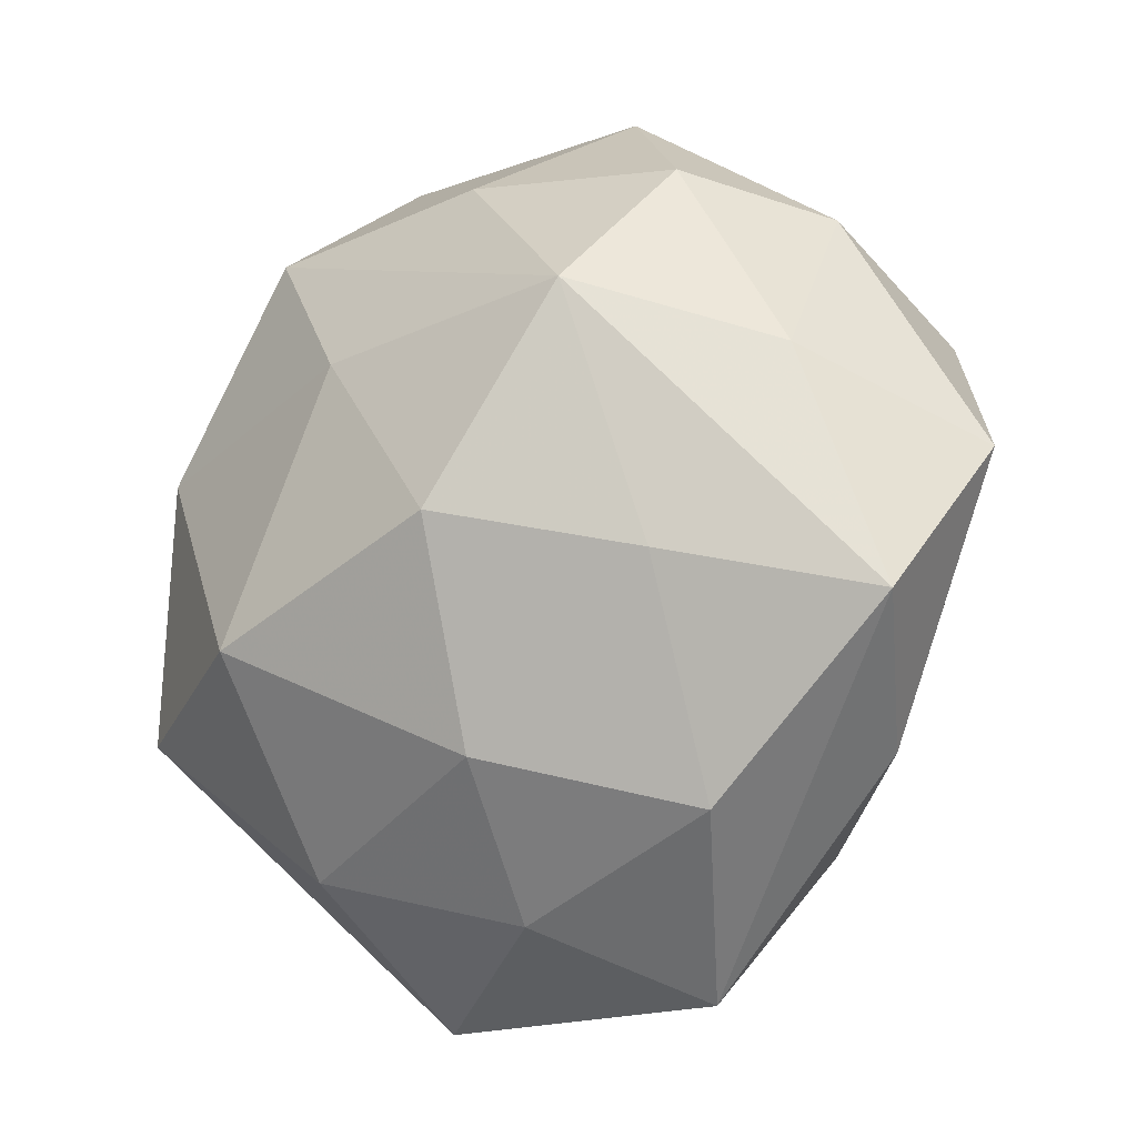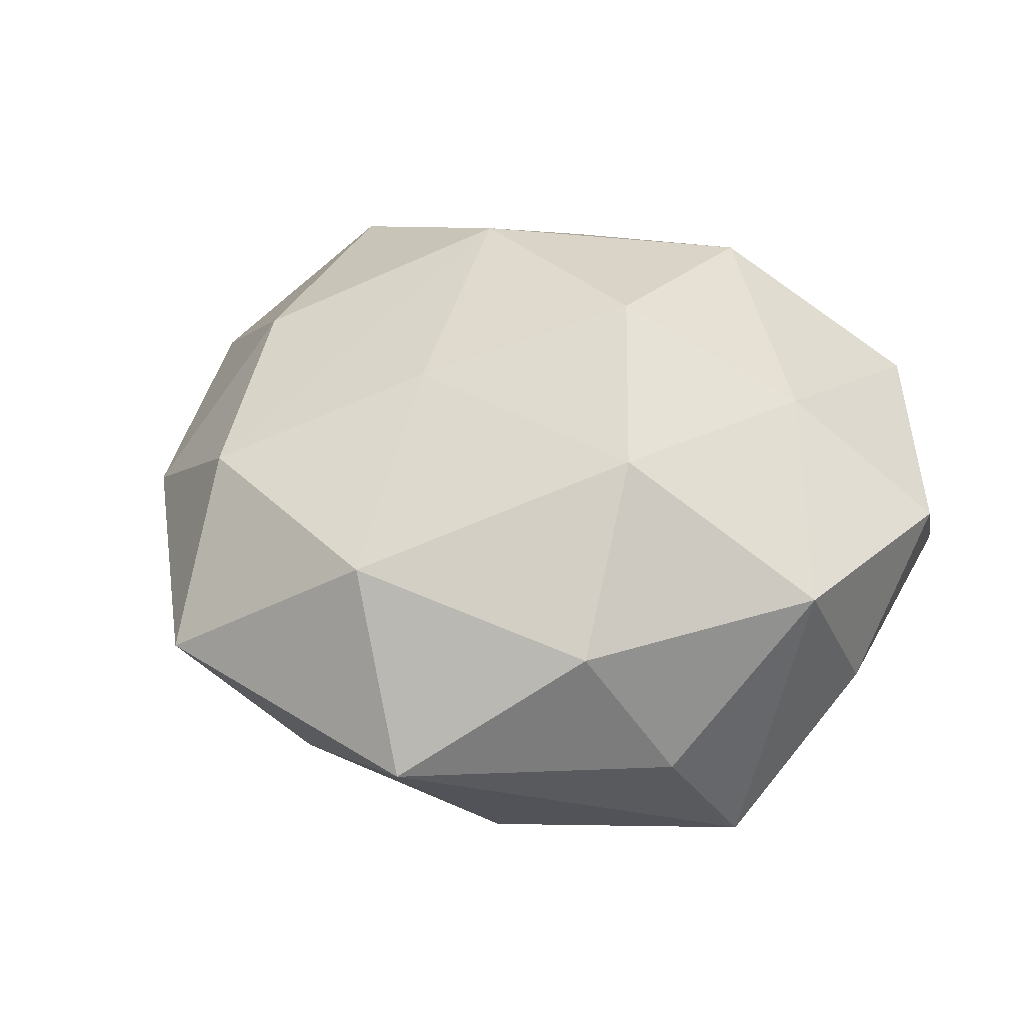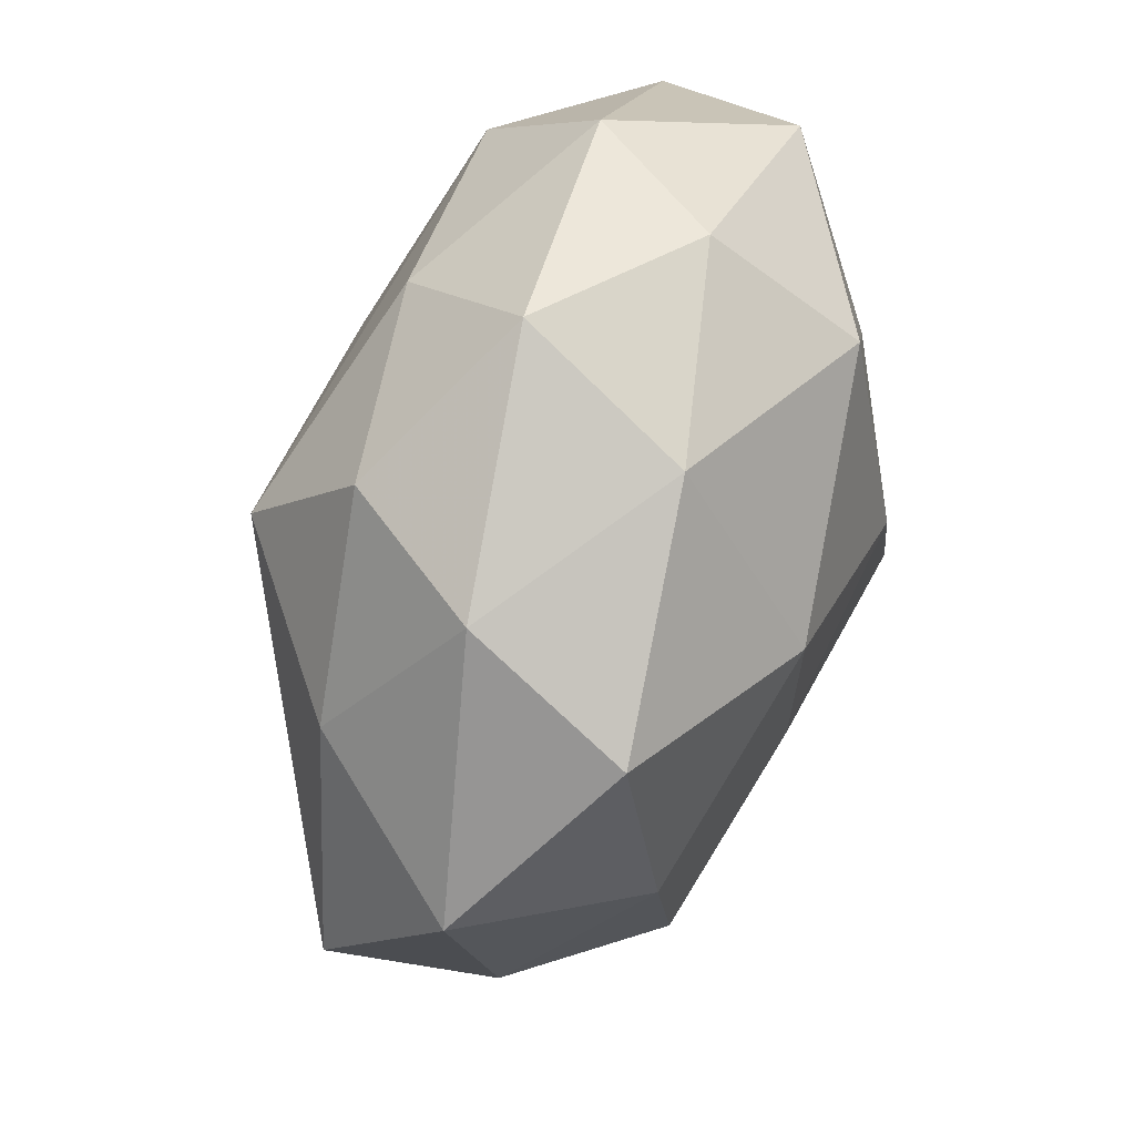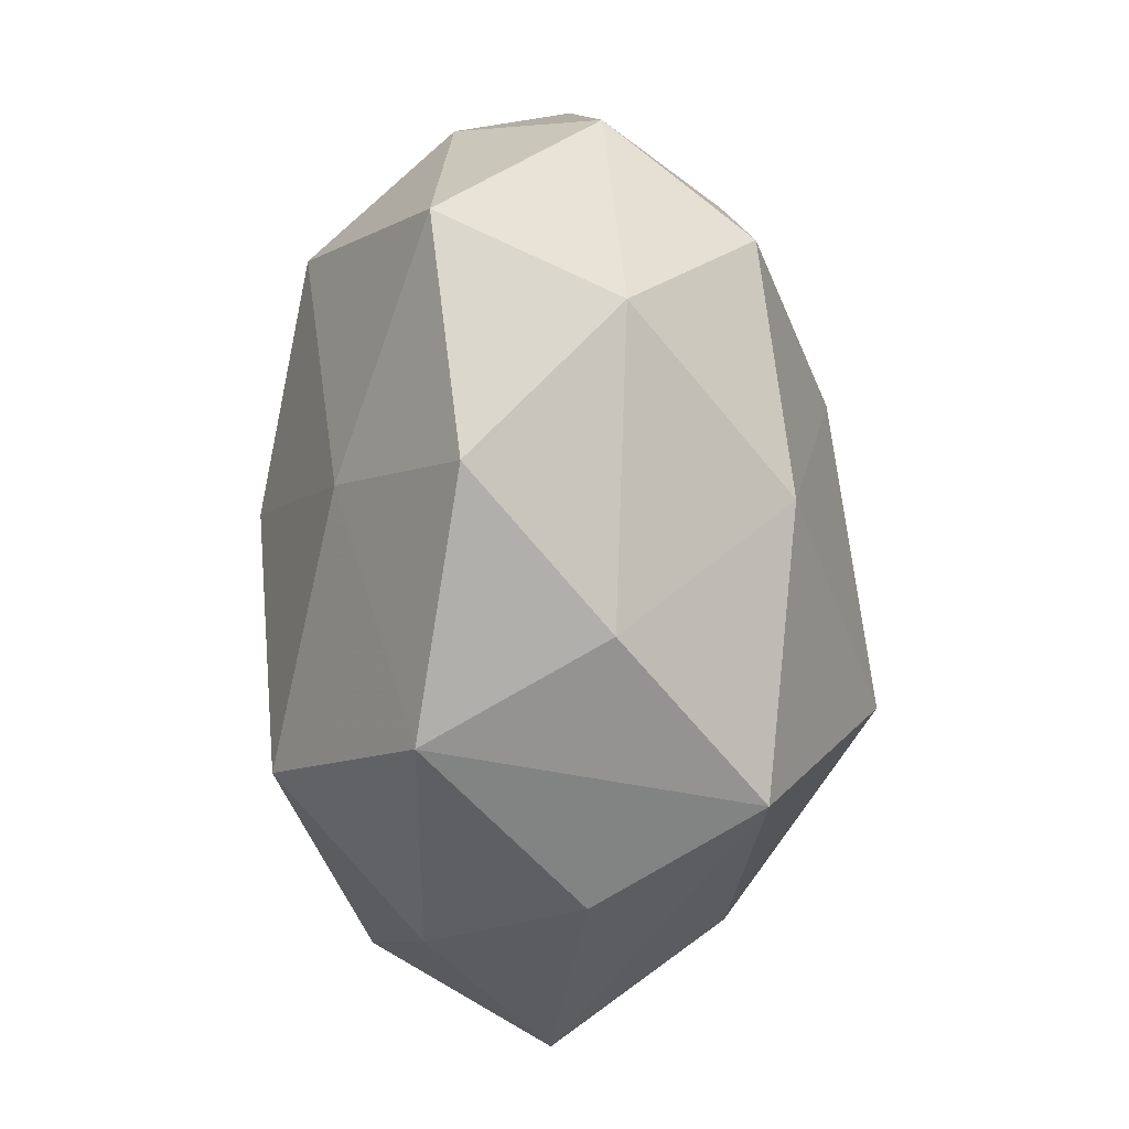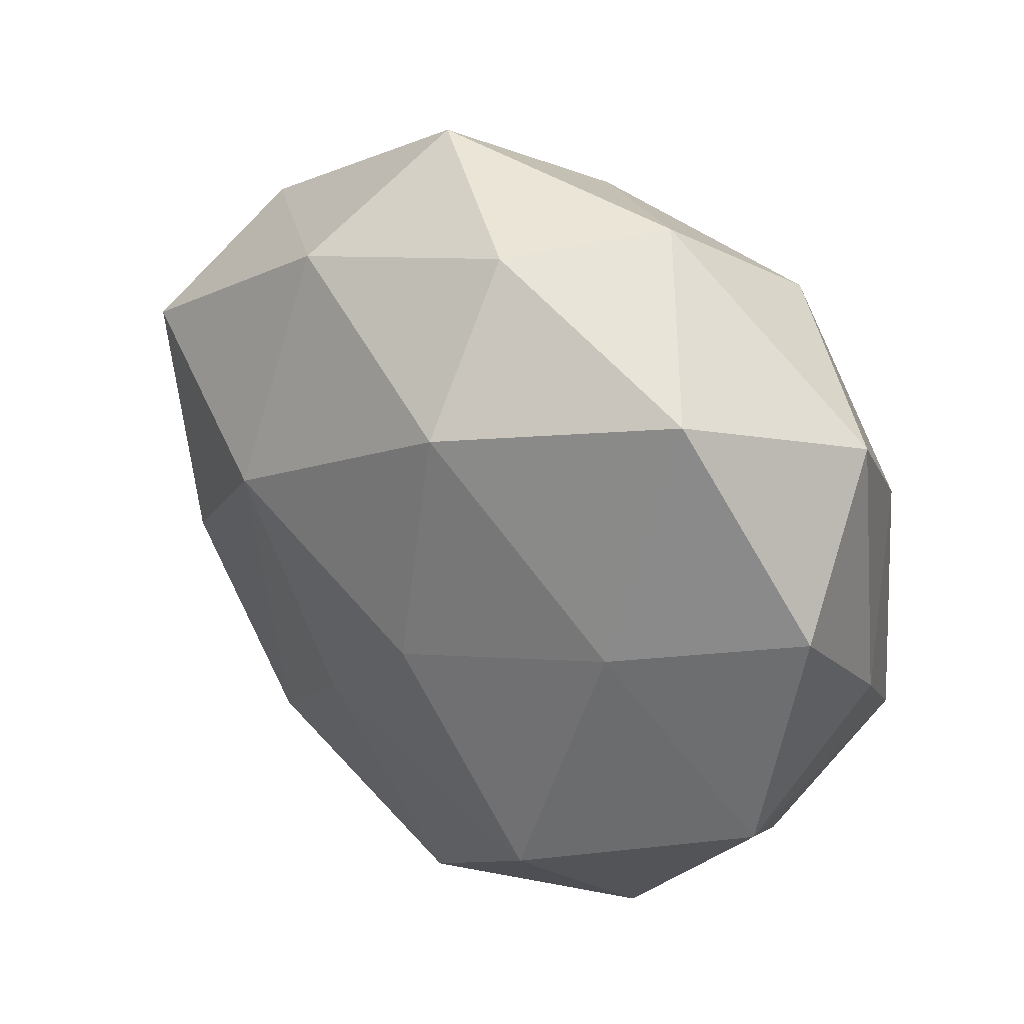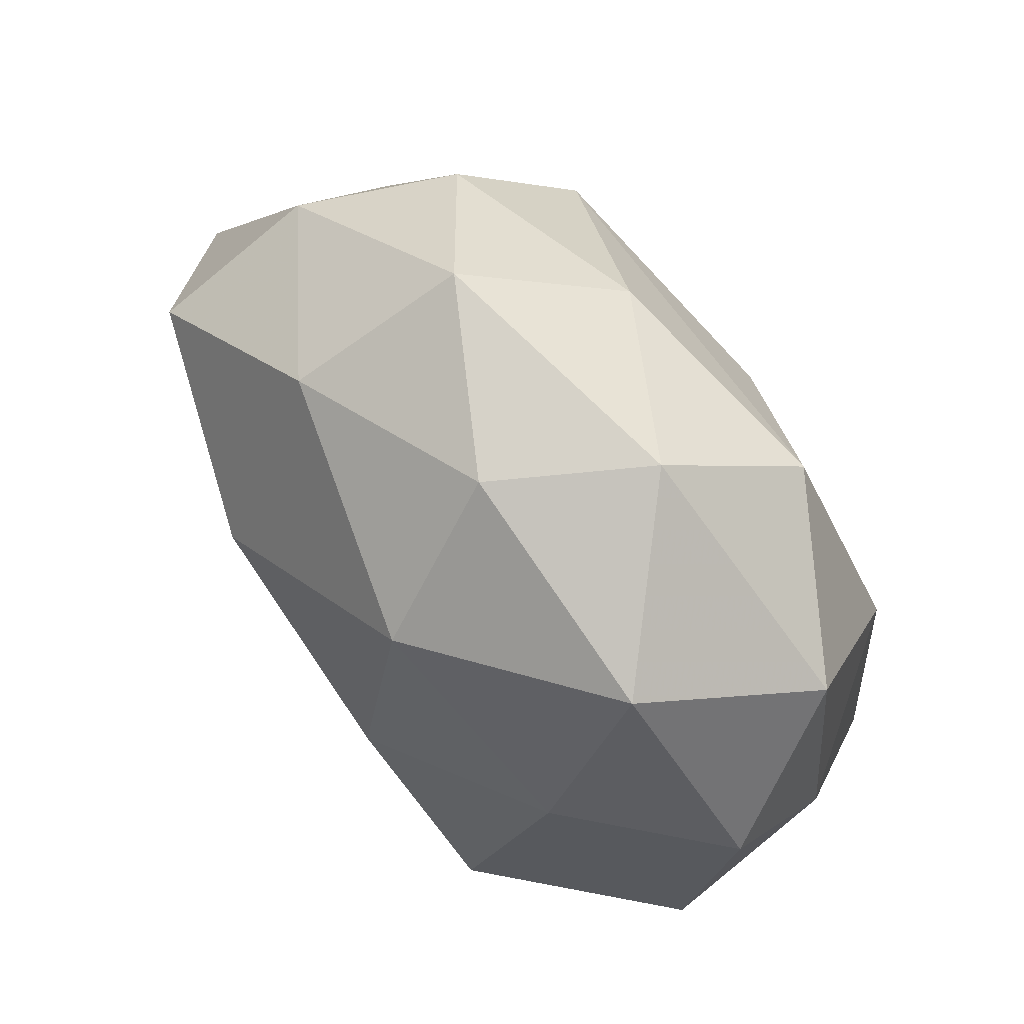
<metadata>
{"format":"obj","ext":"obj","renderer":"f3d","projection":"perspective","resolution":1024,"background":"white","views":[{"elev":-15.3,"azim":-142.2,"up":"+Y"},{"elev":38.0,"azim":33.5,"up":"+Z"},{"elev":51.6,"azim":-70.8,"up":"+Y"},{"elev":7.7,"azim":88.5,"up":"+Y"},{"elev":40.3,"azim":40.7,"up":"+Y"},{"elev":69.8,"azim":49.1,"up":"+Y"}]}
</metadata>
<code>
v -0.03399 -0.007018 0.01912
v 0.0168 -0.01279 -0.03074
v 0.008016 0.005314 0.02957
v -0.008327 -0.02516 -0.02297
v -0.02614 0.03282 -0.01304
v 0.02166 0.03254 -0.01805
v -0.01753 0.03596 0.01513
v 0.03408 0.009589 -0.02071
v -0.02846 -0.007891 -0.02145
v -0.03925 0.0198 0.0172
v -0.04767 -0.0126 -0.01063
v 0.01296 -0.0478 0.0009376
v -0.003309 0.03543 -0.01677
v 0.04423 0.0142 0.009313
v -0.009458 -0.003178 -0.03127
v -0.0076 -0.013 0.02474
v 0.04395 -0.001224 -0.004073
v 0.02784 0.01033 0.02105
v -0.01809 -0.04669 0.003513
v 0.03505 -0.02783 -0.001958
v 0.007973 0.03027 0.02458
v 0.03951 0.02777 -0.00518
v 0.01642 -0.03389 -0.01604
v 0.02235 -0.01772 0.02759
v -0.0057 -0.03959 -0.01077
v 0.006716 0.01589 -0.02668
v 0.03827 -0.01765 -0.01813
v -0.02187 0.0186 -0.02637
v 0.004643 0.04294 0.01022
v -0.05076 0.003778 0.003701
v -0.02329 -0.0309 0.01757
v 0.04236 -0.0114 0.01344
v -0.03877 -0.02423 0.004118
v 0.02693 -0.03302 0.01319
v 0.01501 0.04378 -0.003922
v -0.01282 0.04524 -0.001637
v -0.03881 0.01227 -0.01274
v -0.02845 -0.03089 -0.0121
v 0.002644 -0.03985 0.01911
v -0.01655 0.01389 0.02739
v 0.02932 0.03551 0.01213
v -0.03568 0.02963 0.0011
f 34 32 24
f 24 32 18
f 2 27 23
f 8 27 2
f 4 15 2
f 2 23 4
f 4 23 25
f 20 32 34
f 27 32 20
f 17 32 27
f 17 8 22
f 27 8 17
f 3 24 18
f 40 31 16
f 16 3 40
f 24 3 16
f 1 31 40
f 33 30 11
f 11 19 33
f 33 19 31
f 31 1 33
f 33 1 30
f 10 1 40
f 30 1 10
f 12 20 34
f 25 23 12
f 12 19 25
f 12 23 27
f 27 20 12
f 31 19 39
f 39 16 31
f 24 16 39
f 19 12 39
f 34 24 39
f 39 12 34
f 25 19 38
f 38 4 25
f 38 19 11
f 40 3 21
f 18 41 21
f 21 3 18
f 35 41 22
f 11 28 9
f 9 28 15
f 9 38 11
f 15 4 9
f 4 38 9
f 2 15 26
f 15 28 26
f 26 8 2
f 14 17 22
f 32 17 14
f 22 41 14
f 18 32 14
f 14 41 18
f 29 21 41
f 29 35 36
f 41 35 29
f 36 5 42
f 30 10 42
f 28 5 13
f 36 35 13
f 13 5 36
f 11 30 37
f 37 28 11
f 37 5 28
f 30 42 37
f 37 42 5
f 21 29 7
f 7 10 40
f 40 21 7
f 7 29 36
f 36 42 7
f 7 42 10
f 6 26 28
f 28 13 6
f 8 26 6
f 6 13 35
f 22 8 6
f 6 35 22

</code>
